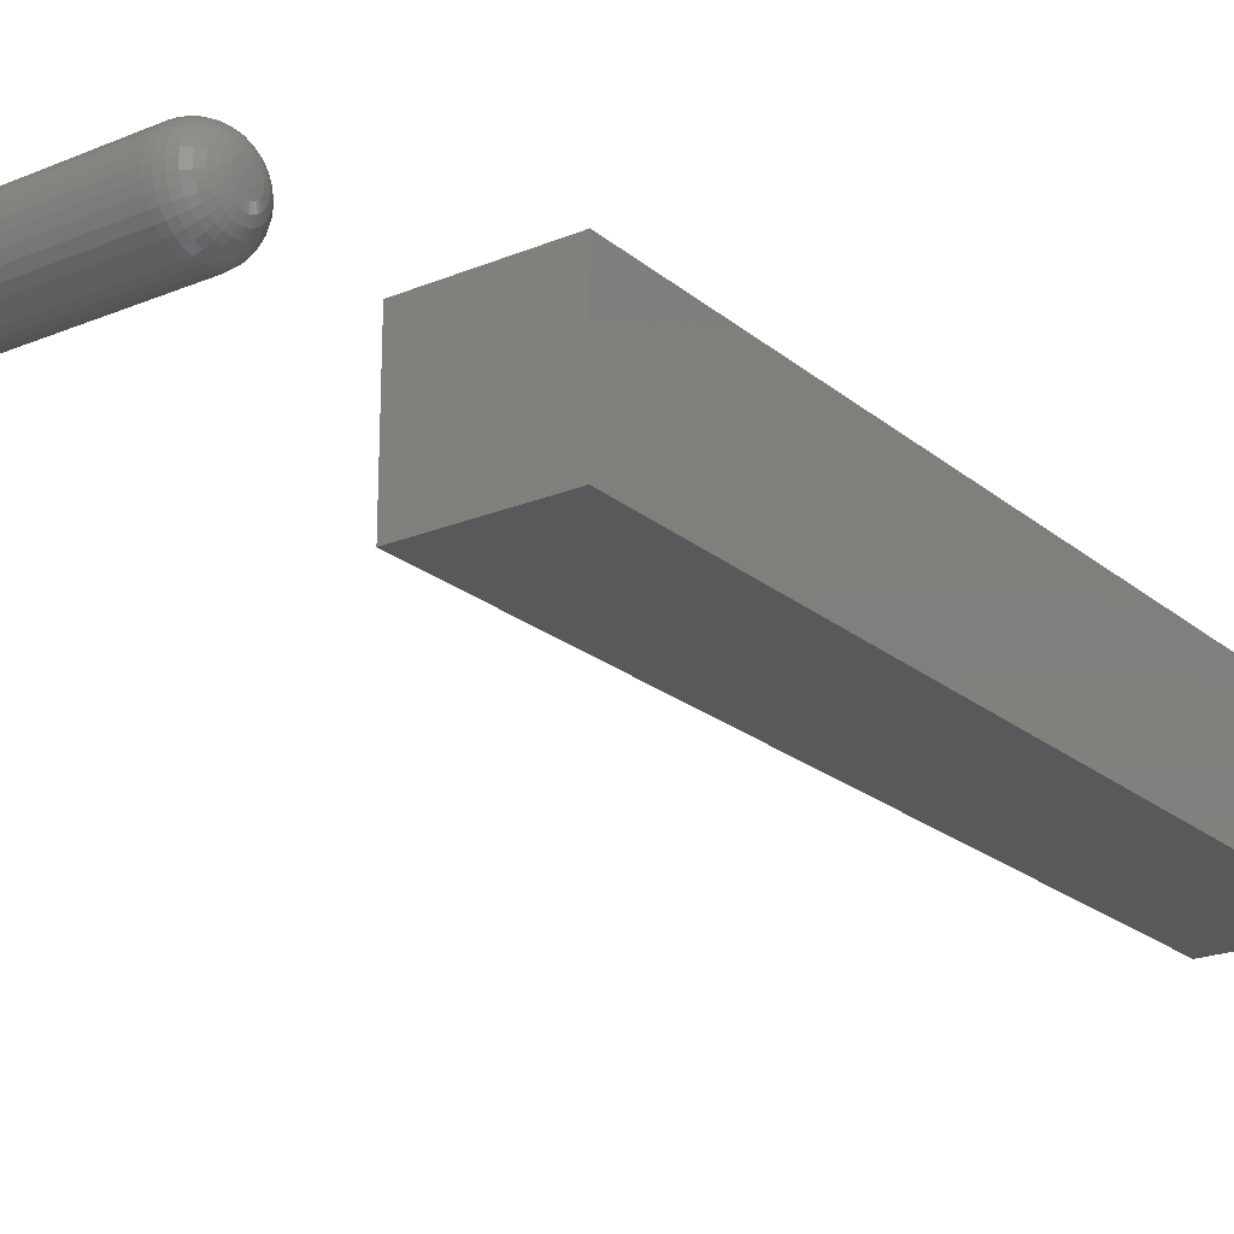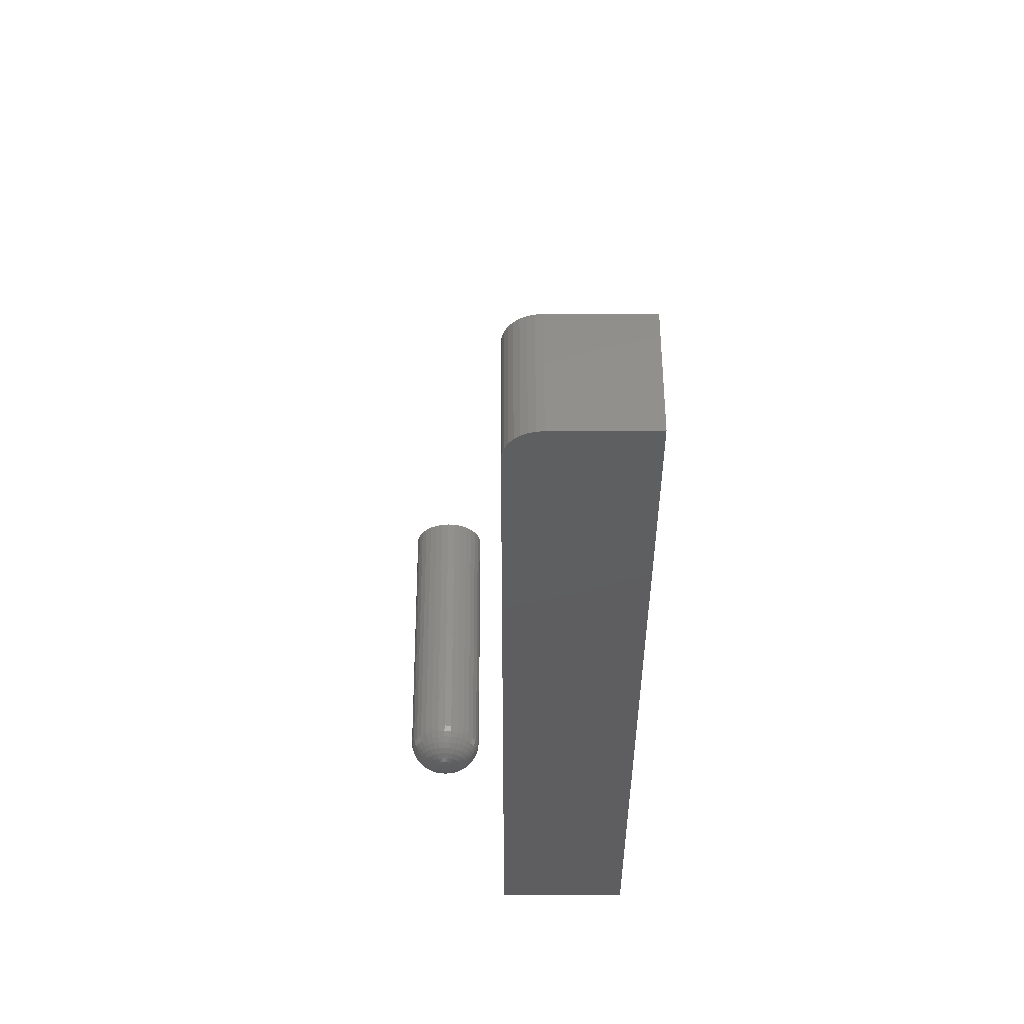
<metadata>
{"format":"stl","ext":"stl","renderer":"f3d","projection":"perspective","resolution":1024,"background":"white","views":[{"elev":-22.0,"azim":-144.4,"up":"+Y"},{"elev":53.6,"azim":-90.2,"up":"+Z"}]}
</metadata>
<code>
# stl→obj: 328 verts, 648 faces
v -0.1641 -0.1406 0.75
v -0.05304 -0.1406 0.75
v -0.1641 -0.05469 0.75
v -0.05304 -0.05469 0.75
v -0.1641 -0.04859 0.7494
v -0.1641 -0.04273 0.7476
v -0.1641 -0.03733 0.7447
v -0.1641 -0.03259 0.7408
v -0.1641 -0.0287 0.7361
v -0.1641 -0.02582 0.7307
v -0.1641 -0.02404 0.7248
v -0.1641 -0.02344 0.7188
v -0.1641 -0.02344 0
v -0.1641 -0.1406 0
v -0.05304 -0.02344 0
v -0.05304 -0.02344 0.7188
v -0.05304 -0.04273 0.7476
v -0.05304 -0.04859 0.7494
v -0.05304 -0.1406 0
v -0.05304 -0.02404 0.7248
v -0.05304 -0.02582 0.7307
v -0.05304 -0.0287 0.7361
v -0.05304 -0.03259 0.7408
v -0.05304 -0.03733 0.7447
v -2.179e-19 0.03648 -0.02776
v -2.847e-19 0.03808 -0.02669
v -3.081e-19 0.03997 -0.02632
v -2.847e-19 0.04186 -0.02669
v -2.179e-19 0.04346 -0.02776
v -1.179e-19 0.03541 -0.02936
v -1.179e-19 0.04453 -0.02936
v 5.299e-34 0.03503 -0.03125
v 1.179e-19 0.04453 -0.03314
v 2.179e-19 0.03648 -0.03474
v 1.179e-19 0.03541 -0.03314
v 2.179e-19 0.04346 -0.03474
v 2.847e-19 0.03808 -0.03581
v 3.081e-19 0.03997 -0.03618
v 2.847e-19 0.04186 -0.03581
v 5.44e-34 0.0449 -0.03125
v 0.03125 0.07615 -0.03125
v 0.2969 0.07615 -0.03125
v 0.03125 0.07546 -0.03831
v 0.2969 0.07546 -0.03831
v 0.03125 0.0734 -0.0451
v 0.2969 0.0734 -0.0451
v 0.03125 0.07005 -0.05135
v 0.2969 0.07005 -0.05135
v 0.03125 0.06555 -0.05684
v 0.2969 0.06555 -0.05684
v 0.03125 0.06007 -0.06134
v 0.2969 0.06007 -0.06134
v 0.03125 0.05381 -0.06468
v 0.2969 0.05381 -0.06468
v 0.03125 0.04703 -0.06674
v 0.2969 0.04703 -0.06674
v 0.03125 0.03997 -0.06743
v 0.2969 0.03997 -0.06743
v 0.03125 0.03291 -0.06674
v 0.2969 0.03291 -0.06674
v 0.03125 0.02612 -0.06468
v 0.2969 0.02612 -0.06468
v 0.03125 0.01986 -0.06134
v 0.2969 0.01986 -0.06134
v 0.03125 0.01438 -0.05684
v 0.2969 0.01438 -0.05684
v 0.03125 0.009881 -0.05135
v 0.2969 0.009881 -0.05135
v 0.03125 0.006537 -0.0451
v 0.2969 0.006537 -0.0451
v 0.03125 0.004478 -0.03831
v 0.2969 0.004478 -0.03831
v 0.03125 0.003783 -0.03125
v 0.2969 0.003783 -0.03125
v 0.03125 0.004478 -0.02419
v 0.2969 0.004478 -0.02419
v 0.03125 0.006537 -0.0174
v 0.2969 0.006537 -0.0174
v 0.03125 0.009881 -0.01115
v 0.2969 0.009881 -0.01115
v 0.03125 0.01438 -0.005664
v 0.2969 0.01438 -0.005664
v 0.03125 0.01986 -0.001164
v 0.2969 0.01986 -0.001164
v 0.03125 0.02612 0.00218
v 0.2969 0.02612 0.00218
v 0.03125 0.03291 0.004239
v 0.2969 0.03291 0.004239
v 0.03125 0.03997 0.004934
v 0.2969 0.03997 0.004934
v 0.03125 0.04703 0.004239
v 0.2969 0.04703 0.004239
v 0.03125 0.05381 0.00218
v 0.2969 0.05381 0.00218
v 0.03125 0.06007 -0.001164
v 0.2969 0.06007 -0.001164
v 0.03125 0.06555 -0.005664
v 0.2969 0.06555 -0.005664
v 0.03125 0.07005 -0.01115
v 0.2969 0.07005 -0.01115
v 0.03125 0.0734 -0.0174
v 0.2969 0.0734 -0.0174
v 0.03125 0.07546 -0.02419
v 0.2969 0.07546 -0.02419
v 0.0006005 0.05079 -0.0291
v 0.0006005 0.02915 -0.0291
v 0.0006005 0.04914 -0.02512
v 0.0006005 0.0461 -0.02208
v 0.0006005 0.04212 -0.02043
v 0.0006005 0.03782 -0.02043
v 0.0006005 0.03384 -0.02208
v 0.0006005 0.0308 -0.02512
v 0.02515 0.004383 -0.03125
v 0.02515 0.005067 -0.02431
v 0.01929 0.006162 -0.03125
v 0.01929 0.006811 -0.02465
v 0.01389 0.009049 -0.03125
v 0.01389 0.009644 -0.02522
v 0.009153 0.01294 -0.03125
v 0.009153 0.01346 -0.02598
v 0.005267 0.01767 -0.03125
v 0.005267 0.0181 -0.0269
v 0.002379 0.02307 -0.03125
v 0.002379 0.0234 -0.02795
v 0.0006005 0.02894 -0.03125
v 0.02515 0.07487 -0.02431
v 0.02515 0.07555 -0.03125
v 0.01929 0.07312 -0.02465
v 0.01929 0.07377 -0.03125
v 0.01389 0.07029 -0.02522
v 0.01389 0.07088 -0.03125
v 0.009153 0.06648 -0.02598
v 0.009153 0.067 -0.03125
v 0.005267 0.06183 -0.0269
v 0.005267 0.06226 -0.03125
v 0.002379 0.05654 -0.02795
v 0.002379 0.05686 -0.03125
v 0.0006005 0.051 -0.03125
v 0.02515 0.07284 -0.01763
v 0.01929 0.0712 -0.01831
v 0.01389 0.06853 -0.01942
v 0.009153 0.06494 -0.02091
v 0.005267 0.06057 -0.02272
v 0.002379 0.05557 -0.02479
v 0.0006005 0.05016 -0.02703
v 0.02515 0.06955 -0.01148
v 0.01929 0.06808 -0.01247
v 0.01389 0.06567 -0.01407
v 0.009153 0.06244 -0.01623
v 0.005267 0.05851 -0.01886
v 0.002379 0.05401 -0.02186
v 0.02515 0.06513 -0.006088
v 0.01929 0.06387 -0.007346
v 0.01389 0.06183 -0.009388
v 0.009153 0.05908 -0.01214
v 0.005267 0.05573 -0.01548
v 0.002379 0.05191 -0.0193
v 0.0006005 0.04777 -0.02345
v 0.02515 0.05974 -0.001663
v 0.01929 0.05875 -0.003142
v 0.01389 0.05714 -0.005543
v 0.009153 0.05498 -0.008774
v 0.005267 0.05235 -0.01271
v 0.002379 0.04935 -0.0172
v 0.02515 0.05358 0.001625
v 0.01929 0.0529 -1.784e-05
v 0.01389 0.0518 -0.002686
v 0.009153 0.05031 -0.006276
v 0.005267 0.0485 -0.01065
v 0.002379 0.04643 -0.01564
v 0.0006005 0.04419 -0.02106
v 0.02515 0.04691 0.00365
v 0.01929 0.04656 0.001906
v 0.01389 0.046 -0.0009264
v 0.009153 0.04524 -0.004738
v 0.005267 0.04432 -0.009383
v 0.002379 0.04326 -0.01468
v 0.02515 0.03997 0.004334
v 0.01929 0.03997 0.002555
v 0.01389 0.03997 -0.0003324
v 0.009153 0.03997 -0.004219
v 0.005267 0.03997 -0.008954
v 0.002379 0.03997 -0.01436
v 0.0006005 0.03997 -0.02022
v 0.02515 0.03303 0.00365
v 0.01929 0.03337 0.001906
v 0.01389 0.03394 -0.0009264
v 0.009153 0.03469 -0.004738
v 0.005267 0.03562 -0.009383
v 0.002379 0.03667 -0.01468
v 0.02515 0.02635 0.001625
v 0.01929 0.02703 -1.784e-05
v 0.01389 0.02814 -0.002686
v 0.009153 0.02962 -0.006276
v 0.005267 0.03143 -0.01065
v 0.002379 0.0335 -0.01564
v 0.0006005 0.03575 -0.02106
v 0.02515 0.0202 -0.001663
v 0.01929 0.02119 -0.003142
v 0.01389 0.02279 -0.005543
v 0.009153 0.02495 -0.008774
v 0.005267 0.02758 -0.01271
v 0.002379 0.03058 -0.0172
v 0.02515 0.01481 -0.006088
v 0.01929 0.01606 -0.007346
v 0.01389 0.01811 -0.009388
v 0.009153 0.02085 -0.01214
v 0.005267 0.0242 -0.01548
v 0.002379 0.02802 -0.0193
v 0.0006005 0.03217 -0.02345
v 0.02515 0.01038 -0.01148
v 0.01929 0.01186 -0.01247
v 0.01389 0.01426 -0.01407
v 0.009153 0.01749 -0.01623
v 0.005267 0.02143 -0.01886
v 0.002379 0.02592 -0.02186
v 0.02515 0.007092 -0.01763
v 0.01929 0.008735 -0.01831
v 0.01389 0.0114 -0.01942
v 0.009153 0.01499 -0.02091
v 0.005267 0.01937 -0.02272
v 0.002379 0.02436 -0.02479
v 0.0006005 0.02978 -0.02703
v 0.0006005 0.02915 -0.0334
v 0.0006005 0.05079 -0.0334
v 0.0006005 0.0308 -0.03738
v 0.0006005 0.03384 -0.04042
v 0.0006005 0.03782 -0.04207
v 0.0006005 0.04212 -0.04207
v 0.0006005 0.0461 -0.04042
v 0.0006005 0.04914 -0.03738
v 0.02515 0.07487 -0.03819
v 0.01929 0.07312 -0.03785
v 0.01389 0.07029 -0.03728
v 0.009153 0.06648 -0.03652
v 0.005267 0.06183 -0.0356
v 0.002379 0.05654 -0.03455
v 0.02515 0.005067 -0.03819
v 0.01929 0.006811 -0.03785
v 0.01389 0.009644 -0.03728
v 0.009153 0.01346 -0.03652
v 0.005267 0.0181 -0.0356
v 0.002379 0.0234 -0.03455
v 0.02515 0.007092 -0.04487
v 0.01929 0.008735 -0.04419
v 0.01389 0.0114 -0.04308
v 0.009153 0.01499 -0.04159
v 0.005267 0.01937 -0.03978
v 0.002379 0.02436 -0.03771
v 0.0006005 0.02978 -0.03547
v 0.02515 0.01038 -0.05102
v 0.01929 0.01186 -0.05003
v 0.01389 0.01426 -0.04843
v 0.009153 0.01749 -0.04627
v 0.005267 0.02143 -0.04364
v 0.002379 0.02592 -0.04064
v 0.02515 0.01481 -0.05641
v 0.01929 0.01606 -0.05515
v 0.01389 0.01811 -0.05311
v 0.009153 0.02085 -0.05036
v 0.005267 0.0242 -0.04702
v 0.002379 0.02802 -0.0432
v 0.0006005 0.03217 -0.03905
v 0.02515 0.0202 -0.06084
v 0.01929 0.02119 -0.05936
v 0.01389 0.02279 -0.05696
v 0.009153 0.02495 -0.05373
v 0.005267 0.02758 -0.04979
v 0.002379 0.03058 -0.0453
v 0.02515 0.02635 -0.06413
v 0.01929 0.02703 -0.06248
v 0.01389 0.02814 -0.05981
v 0.009153 0.02962 -0.05622
v 0.005267 0.03143 -0.05185
v 0.002379 0.0335 -0.04686
v 0.0006005 0.03575 -0.04144
v 0.02515 0.03303 -0.06615
v 0.01929 0.03337 -0.06441
v 0.01389 0.03394 -0.06157
v 0.009153 0.03469 -0.05776
v 0.005267 0.03562 -0.05312
v 0.002379 0.03667 -0.04782
v 0.02515 0.03997 -0.06683
v 0.01929 0.03997 -0.06506
v 0.01389 0.03997 -0.06217
v 0.009153 0.03997 -0.05828
v 0.005267 0.03997 -0.05355
v 0.002379 0.03997 -0.04814
v 0.0006005 0.03997 -0.04228
v 0.02515 0.04691 -0.06615
v 0.01929 0.04656 -0.06441
v 0.01389 0.046 -0.06157
v 0.009153 0.04524 -0.05776
v 0.005267 0.04432 -0.05312
v 0.002379 0.04326 -0.04782
v 0.02515 0.05358 -0.06413
v 0.01929 0.0529 -0.06248
v 0.01389 0.0518 -0.05981
v 0.009153 0.05031 -0.05622
v 0.005267 0.0485 -0.05185
v 0.002379 0.04643 -0.04686
v 0.0006005 0.04419 -0.04144
v 0.02515 0.05974 -0.06084
v 0.01929 0.05875 -0.05936
v 0.01389 0.05714 -0.05696
v 0.009153 0.05498 -0.05373
v 0.005267 0.05235 -0.04979
v 0.002379 0.04935 -0.0453
v 0.02515 0.06513 -0.05641
v 0.01929 0.06387 -0.05515
v 0.01389 0.06183 -0.05311
v 0.009153 0.05908 -0.05036
v 0.005267 0.05573 -0.04702
v 0.002379 0.05191 -0.0432
v 0.0006005 0.04777 -0.03905
v 0.02515 0.06955 -0.05102
v 0.01929 0.06808 -0.05003
v 0.01389 0.06567 -0.04843
v 0.009153 0.06244 -0.04627
v 0.005267 0.05851 -0.04364
v 0.002379 0.05401 -0.04064
v 0.02515 0.07284 -0.04487
v 0.01929 0.0712 -0.04419
v 0.01389 0.06853 -0.04308
v 0.009153 0.06494 -0.04159
v 0.005267 0.06057 -0.03978
v 0.002379 0.05557 -0.03771
v 0.0006005 0.05016 -0.03547
f 1 2 3
f 3 2 4
f 3 5 6
f 1 3 6
f 1 6 7
f 1 7 8
f 1 8 9
f 1 9 10
f 1 10 11
f 1 11 12
f 1 12 13
f 1 13 14
f 15 13 16
f 16 13 12
f 4 17 18
f 2 19 15
f 2 15 16
f 2 16 20
f 2 20 21
f 2 21 22
f 2 22 23
f 2 23 24
f 2 24 17
f 2 17 4
f 16 12 20
f 20 12 11
f 20 11 21
f 21 11 10
f 21 10 22
f 22 10 9
f 22 9 23
f 23 9 8
f 23 8 24
f 24 8 7
f 24 7 17
f 17 7 6
f 17 6 18
f 18 6 5
f 18 5 4
f 4 5 3
f 14 13 19
f 19 13 15
f 14 19 1
f 1 19 2
f 25 26 27
f 25 27 28
f 29 25 28
f 29 30 25
f 31 30 29
f 30 31 32
f 33 34 35
f 36 34 33
f 36 37 34
f 38 37 36
f 39 38 36
f 40 33 35
f 40 35 32
f 40 32 31
f 41 42 43
f 43 42 44
f 43 44 45
f 45 44 46
f 45 46 47
f 47 46 48
f 47 48 49
f 49 48 50
f 49 50 51
f 51 50 52
f 51 52 53
f 53 52 54
f 53 54 55
f 55 54 56
f 55 56 57
f 57 56 58
f 57 58 59
f 59 58 60
f 59 60 61
f 61 60 62
f 61 62 63
f 63 62 64
f 63 64 65
f 65 64 66
f 65 66 67
f 67 66 68
f 67 68 69
f 69 68 70
f 69 70 71
f 71 70 72
f 71 72 73
f 73 72 74
f 73 74 75
f 75 74 76
f 75 76 77
f 77 76 78
f 77 78 79
f 79 78 80
f 79 80 81
f 81 80 82
f 81 82 83
f 83 82 84
f 83 84 85
f 85 84 86
f 85 86 87
f 87 86 88
f 87 88 89
f 89 88 90
f 89 90 91
f 91 90 92
f 91 92 93
f 93 92 94
f 93 94 95
f 95 94 96
f 95 96 97
f 97 96 98
f 97 98 99
f 99 98 100
f 99 100 101
f 101 100 102
f 101 102 103
f 103 102 104
f 103 104 41
f 41 104 42
f 40 31 105
f 32 106 30
f 29 107 31
f 28 108 29
f 27 109 28
f 26 110 27
f 25 111 26
f 30 112 25
f 73 75 113
f 113 75 114
f 113 114 115
f 115 114 116
f 115 116 117
f 117 116 118
f 117 118 119
f 119 118 120
f 119 120 121
f 121 120 122
f 121 122 123
f 123 122 124
f 123 124 125
f 125 124 106
f 125 106 32
f 103 41 126
f 126 41 127
f 126 127 128
f 128 127 129
f 128 129 130
f 130 129 131
f 130 131 132
f 132 131 133
f 132 133 134
f 134 133 135
f 134 135 136
f 136 135 137
f 136 137 105
f 105 137 138
f 105 138 40
f 101 103 139
f 139 103 126
f 139 126 140
f 140 126 128
f 140 128 141
f 141 128 130
f 141 130 142
f 142 130 132
f 142 132 143
f 143 132 134
f 143 134 144
f 144 134 136
f 144 136 145
f 145 136 105
f 145 105 31
f 99 101 146
f 146 101 139
f 146 139 147
f 147 139 140
f 147 140 148
f 148 140 141
f 148 141 149
f 149 141 142
f 149 142 150
f 150 142 143
f 150 143 151
f 151 143 144
f 151 144 107
f 107 144 145
f 107 145 31
f 97 99 152
f 152 99 146
f 152 146 153
f 153 146 147
f 153 147 154
f 154 147 148
f 154 148 155
f 155 148 149
f 155 149 156
f 156 149 150
f 156 150 157
f 157 150 151
f 157 151 158
f 158 151 107
f 158 107 29
f 95 97 159
f 159 97 152
f 159 152 160
f 160 152 153
f 160 153 161
f 161 153 154
f 161 154 162
f 162 154 155
f 162 155 163
f 163 155 156
f 163 156 164
f 164 156 157
f 164 157 108
f 108 157 158
f 108 158 29
f 93 95 165
f 165 95 159
f 165 159 166
f 166 159 160
f 166 160 167
f 167 160 161
f 167 161 168
f 168 161 162
f 168 162 169
f 169 162 163
f 169 163 170
f 170 163 164
f 170 164 171
f 171 164 108
f 171 108 28
f 91 93 172
f 172 93 165
f 172 165 173
f 173 165 166
f 173 166 174
f 174 166 167
f 174 167 175
f 175 167 168
f 175 168 176
f 176 168 169
f 176 169 177
f 177 169 170
f 177 170 109
f 109 170 171
f 109 171 28
f 89 91 178
f 178 91 172
f 178 172 179
f 179 172 173
f 179 173 180
f 180 173 174
f 180 174 181
f 181 174 175
f 181 175 182
f 182 175 176
f 182 176 183
f 183 176 177
f 183 177 184
f 184 177 109
f 184 109 27
f 87 89 185
f 185 89 178
f 185 178 186
f 186 178 179
f 186 179 187
f 187 179 180
f 187 180 188
f 188 180 181
f 188 181 189
f 189 181 182
f 189 182 190
f 190 182 183
f 190 183 110
f 110 183 184
f 110 184 27
f 85 87 191
f 191 87 185
f 191 185 192
f 192 185 186
f 192 186 193
f 193 186 187
f 193 187 194
f 194 187 188
f 194 188 195
f 195 188 189
f 195 189 196
f 196 189 190
f 196 190 197
f 197 190 110
f 197 110 26
f 83 85 198
f 198 85 191
f 198 191 199
f 199 191 192
f 199 192 200
f 200 192 193
f 200 193 201
f 201 193 194
f 201 194 202
f 202 194 195
f 202 195 203
f 203 195 196
f 203 196 111
f 111 196 197
f 111 197 26
f 81 83 204
f 204 83 198
f 204 198 205
f 205 198 199
f 205 199 206
f 206 199 200
f 206 200 207
f 207 200 201
f 207 201 208
f 208 201 202
f 208 202 209
f 209 202 203
f 209 203 210
f 210 203 111
f 210 111 25
f 79 81 211
f 211 81 204
f 211 204 212
f 212 204 205
f 212 205 213
f 213 205 206
f 213 206 214
f 214 206 207
f 214 207 215
f 215 207 208
f 215 208 216
f 216 208 209
f 216 209 112
f 112 209 210
f 112 210 25
f 77 79 217
f 217 79 211
f 217 211 218
f 218 211 212
f 218 212 219
f 219 212 213
f 219 213 220
f 220 213 214
f 220 214 221
f 221 214 215
f 221 215 222
f 222 215 216
f 222 216 223
f 223 216 112
f 223 112 30
f 75 77 114
f 114 77 217
f 114 217 116
f 116 217 218
f 116 218 118
f 118 218 219
f 118 219 120
f 120 219 220
f 120 220 122
f 122 220 221
f 122 221 124
f 124 221 222
f 124 222 106
f 106 222 223
f 106 223 30
f 32 35 224
f 40 225 33
f 34 226 35
f 37 227 34
f 38 228 37
f 39 229 38
f 36 230 39
f 33 231 36
f 41 43 127
f 127 43 232
f 127 232 129
f 129 232 233
f 129 233 131
f 131 233 234
f 131 234 133
f 133 234 235
f 133 235 135
f 135 235 236
f 135 236 137
f 137 236 237
f 137 237 138
f 138 237 225
f 138 225 40
f 71 73 238
f 238 73 113
f 238 113 239
f 239 113 115
f 239 115 240
f 240 115 117
f 240 117 241
f 241 117 119
f 241 119 242
f 242 119 121
f 242 121 243
f 243 121 123
f 243 123 224
f 224 123 125
f 224 125 32
f 69 71 244
f 244 71 238
f 244 238 245
f 245 238 239
f 245 239 246
f 246 239 240
f 246 240 247
f 247 240 241
f 247 241 248
f 248 241 242
f 248 242 249
f 249 242 243
f 249 243 250
f 250 243 224
f 250 224 35
f 67 69 251
f 251 69 244
f 251 244 252
f 252 244 245
f 252 245 253
f 253 245 246
f 253 246 254
f 254 246 247
f 254 247 255
f 255 247 248
f 255 248 256
f 256 248 249
f 256 249 226
f 226 249 250
f 226 250 35
f 65 67 257
f 257 67 251
f 257 251 258
f 258 251 252
f 258 252 259
f 259 252 253
f 259 253 260
f 260 253 254
f 260 254 261
f 261 254 255
f 261 255 262
f 262 255 256
f 262 256 263
f 263 256 226
f 263 226 34
f 63 65 264
f 264 65 257
f 264 257 265
f 265 257 258
f 265 258 266
f 266 258 259
f 266 259 267
f 267 259 260
f 267 260 268
f 268 260 261
f 268 261 269
f 269 261 262
f 269 262 227
f 227 262 263
f 227 263 34
f 61 63 270
f 270 63 264
f 270 264 271
f 271 264 265
f 271 265 272
f 272 265 266
f 272 266 273
f 273 266 267
f 273 267 274
f 274 267 268
f 274 268 275
f 275 268 269
f 275 269 276
f 276 269 227
f 276 227 37
f 59 61 277
f 277 61 270
f 277 270 278
f 278 270 271
f 278 271 279
f 279 271 272
f 279 272 280
f 280 272 273
f 280 273 281
f 281 273 274
f 281 274 282
f 282 274 275
f 282 275 228
f 228 275 276
f 228 276 37
f 57 59 283
f 283 59 277
f 283 277 284
f 284 277 278
f 284 278 285
f 285 278 279
f 285 279 286
f 286 279 280
f 286 280 287
f 287 280 281
f 287 281 288
f 288 281 282
f 288 282 289
f 289 282 228
f 289 228 38
f 55 57 290
f 290 57 283
f 290 283 291
f 291 283 284
f 291 284 292
f 292 284 285
f 292 285 293
f 293 285 286
f 293 286 294
f 294 286 287
f 294 287 295
f 295 287 288
f 295 288 229
f 229 288 289
f 229 289 38
f 53 55 296
f 296 55 290
f 296 290 297
f 297 290 291
f 297 291 298
f 298 291 292
f 298 292 299
f 299 292 293
f 299 293 300
f 300 293 294
f 300 294 301
f 301 294 295
f 301 295 302
f 302 295 229
f 302 229 39
f 51 53 303
f 303 53 296
f 303 296 304
f 304 296 297
f 304 297 305
f 305 297 298
f 305 298 306
f 306 298 299
f 306 299 307
f 307 299 300
f 307 300 308
f 308 300 301
f 308 301 230
f 230 301 302
f 230 302 39
f 49 51 309
f 309 51 303
f 309 303 310
f 310 303 304
f 310 304 311
f 311 304 305
f 311 305 312
f 312 305 306
f 312 306 313
f 313 306 307
f 313 307 314
f 314 307 308
f 314 308 315
f 315 308 230
f 315 230 36
f 47 49 316
f 316 49 309
f 316 309 317
f 317 309 310
f 317 310 318
f 318 310 311
f 318 311 319
f 319 311 312
f 319 312 320
f 320 312 313
f 320 313 321
f 321 313 314
f 321 314 231
f 231 314 315
f 231 315 36
f 45 47 322
f 322 47 316
f 322 316 323
f 323 316 317
f 323 317 324
f 324 317 318
f 324 318 325
f 325 318 319
f 325 319 326
f 326 319 320
f 326 320 327
f 327 320 321
f 327 321 328
f 328 321 231
f 328 231 33
f 43 45 232
f 232 45 322
f 232 322 233
f 233 322 323
f 233 323 234
f 234 323 324
f 234 324 235
f 235 324 325
f 235 325 236
f 236 325 326
f 236 326 237
f 237 326 327
f 237 327 225
f 225 327 328
f 225 328 33
f 90 88 86
f 92 90 86
f 92 86 94
f 94 86 84
f 94 84 96
f 96 84 82
f 96 82 98
f 98 82 80
f 98 80 100
f 100 80 78
f 100 78 102
f 102 78 76
f 102 76 104
f 44 70 46
f 46 70 68
f 46 68 48
f 48 68 66
f 48 66 50
f 50 66 64
f 50 64 52
f 52 64 62
f 52 62 54
f 54 62 60
f 54 60 58
f 54 58 56
f 104 76 42
f 42 76 74
f 42 74 44
f 44 74 72
f 44 72 70

</code>
